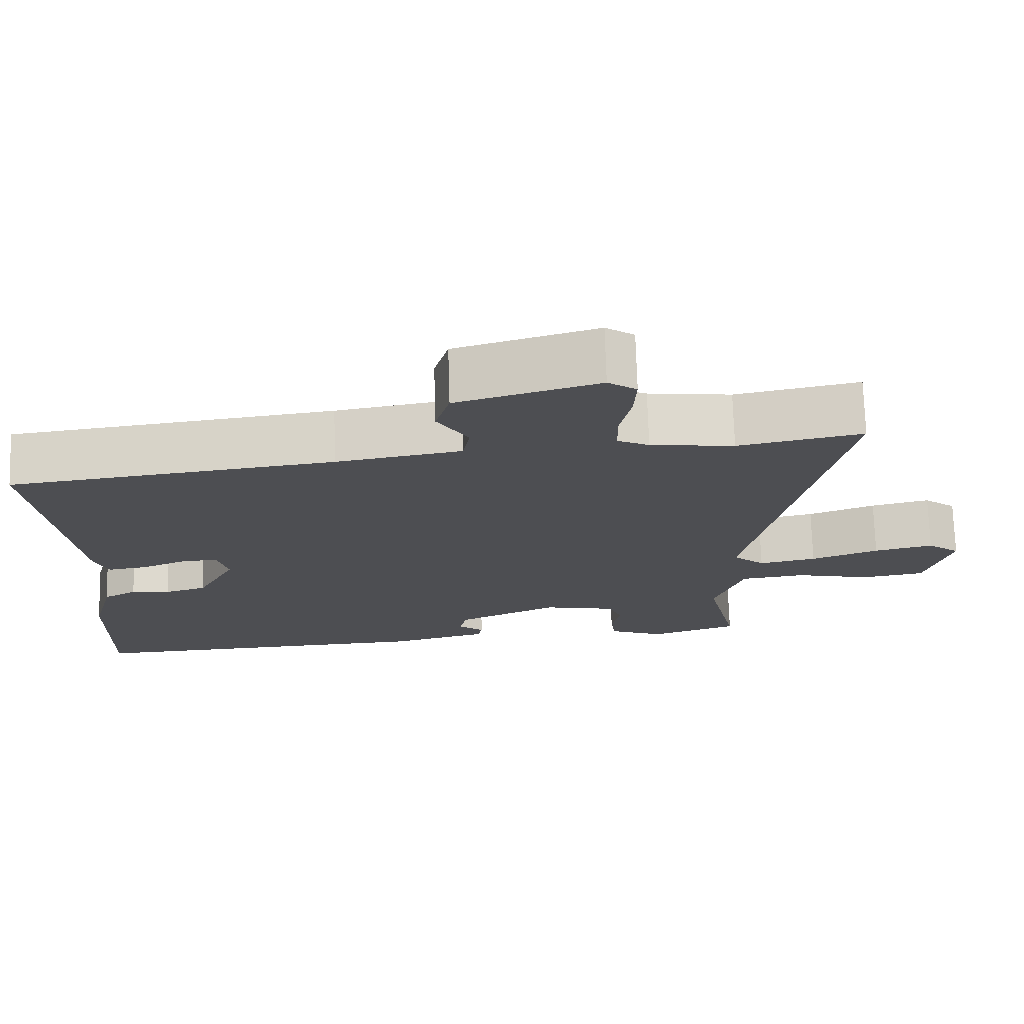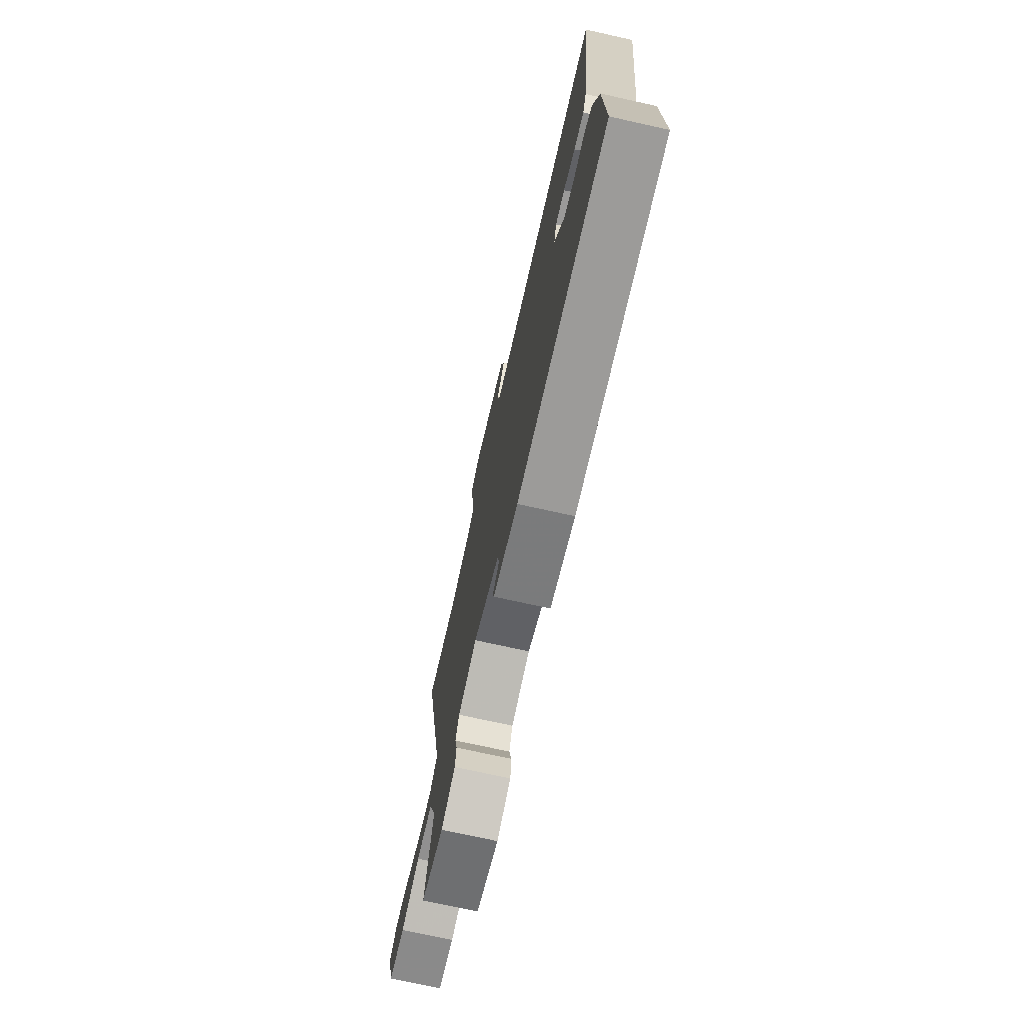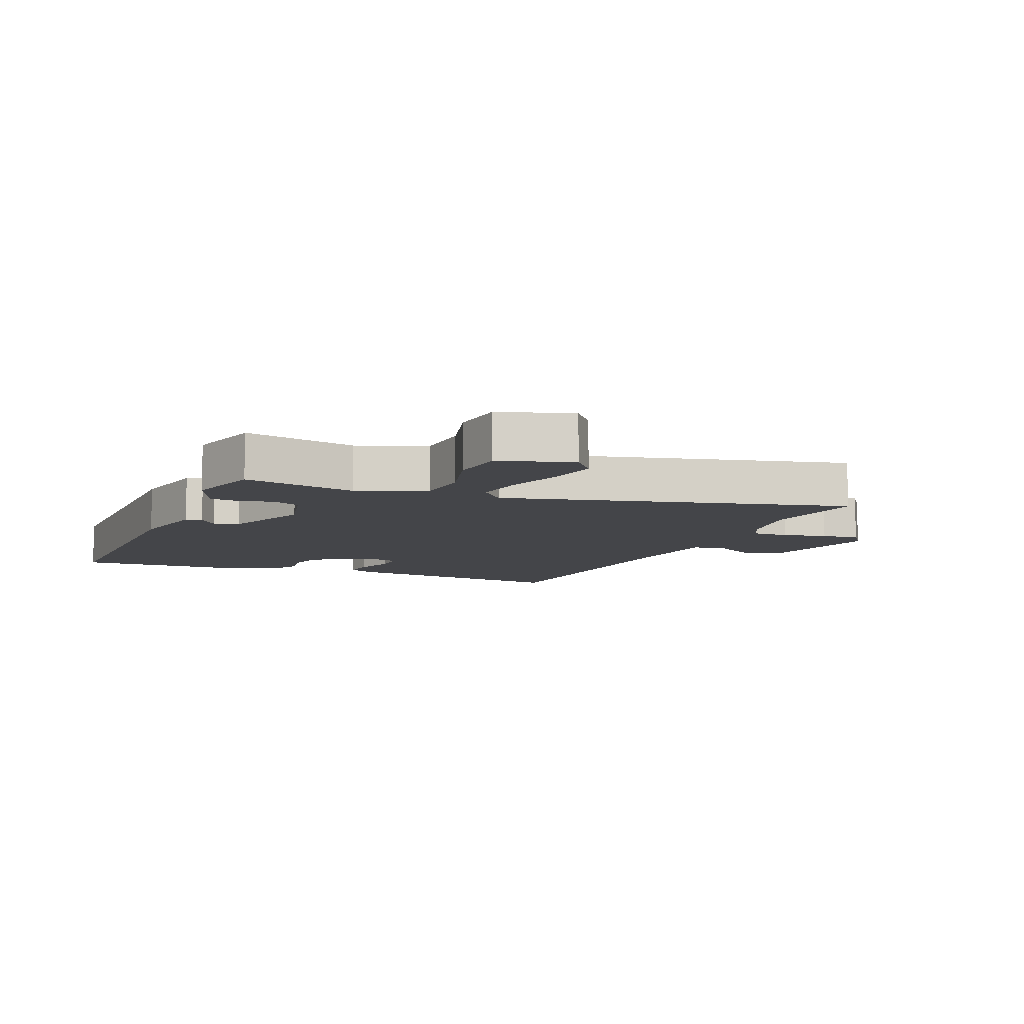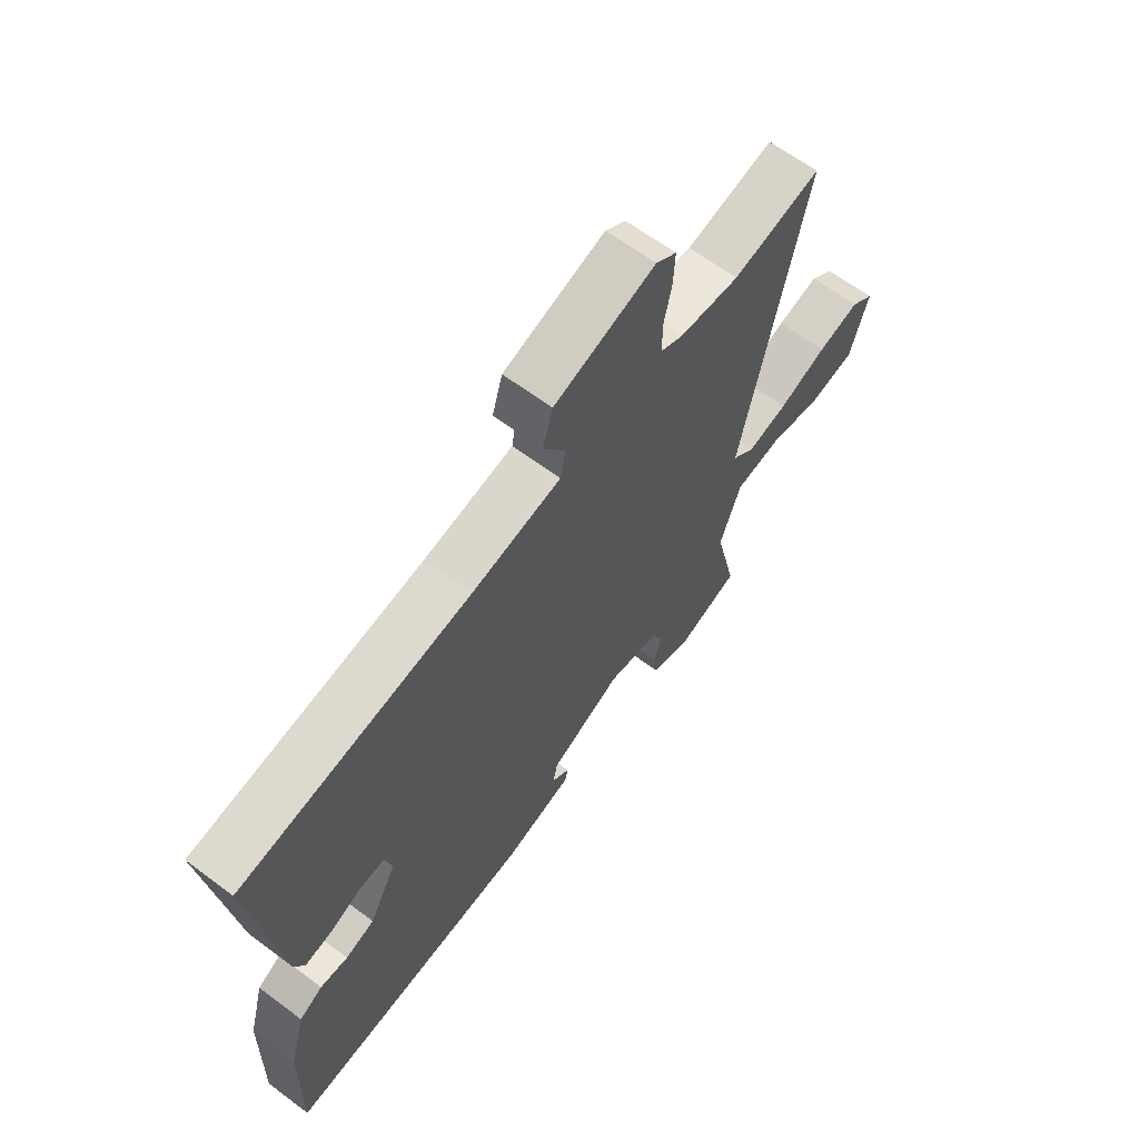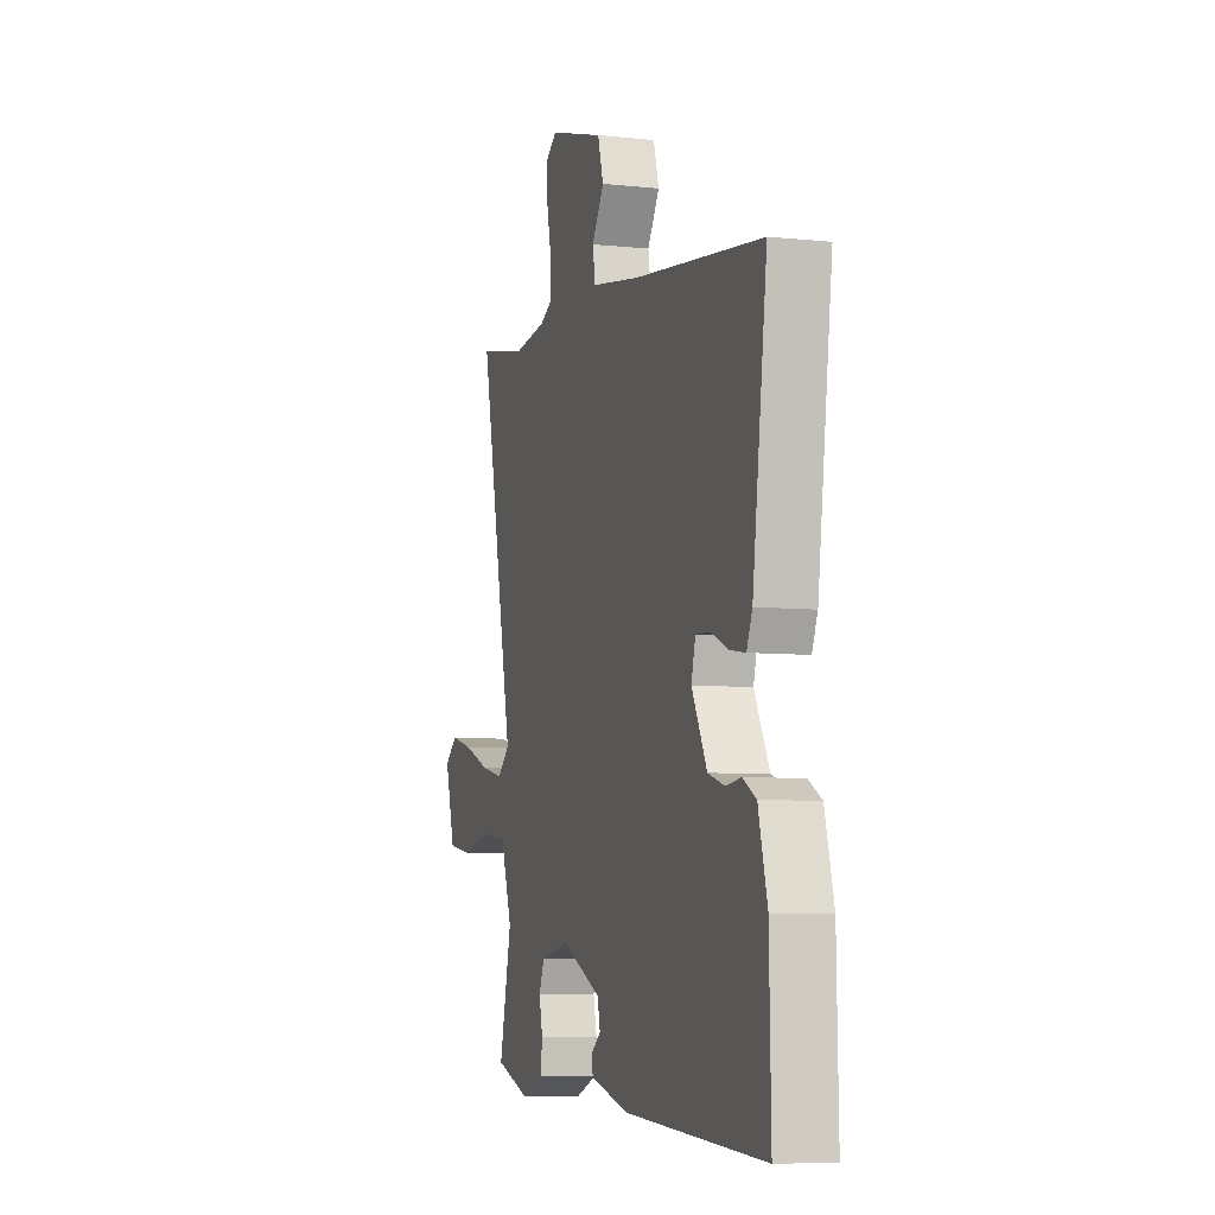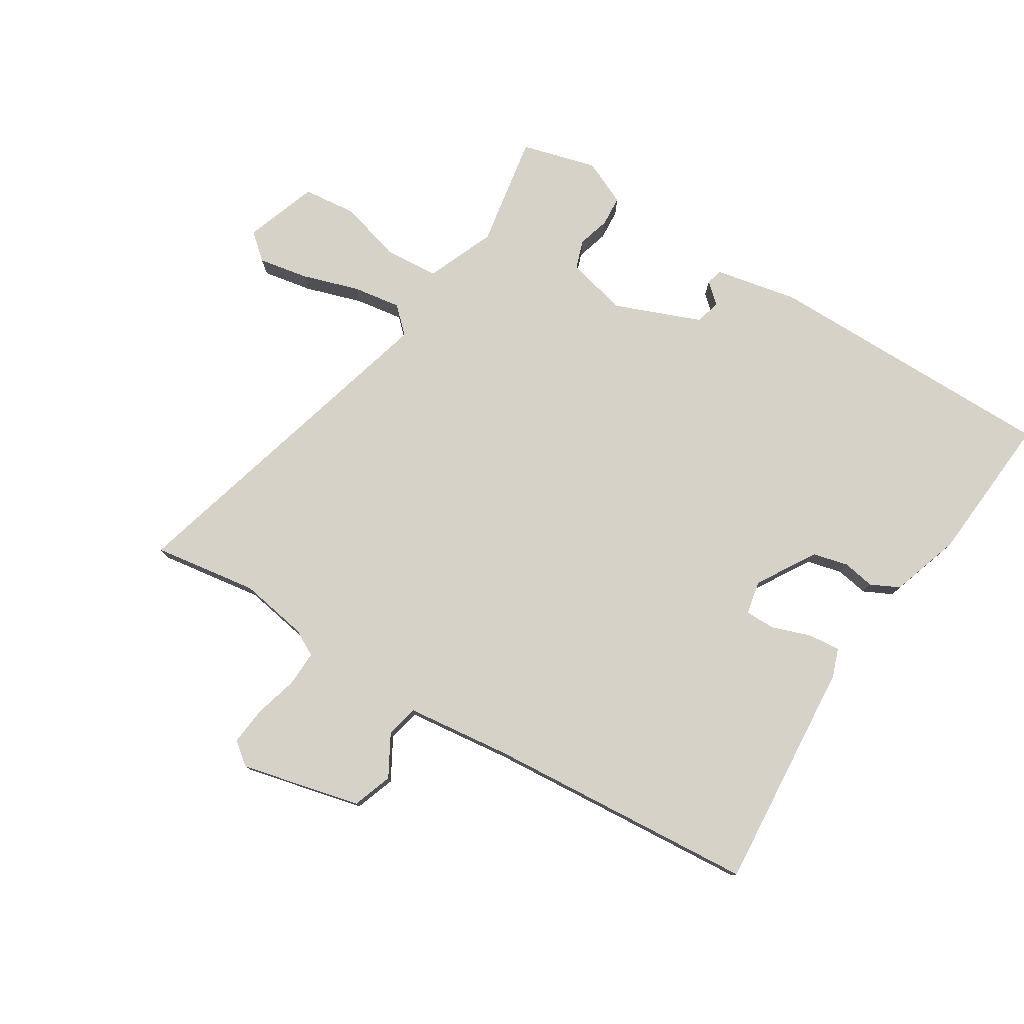
<metadata>
{"format":"obj","ext":"obj","renderer":"f3d","projection":"perspective","resolution":1024,"background":"white","views":[{"elev":72.7,"azim":178.3,"up":"+Z"},{"elev":-73.1,"azim":77.5,"up":"+Z"},{"elev":-9.0,"azim":-110.4,"up":"+Y"},{"elev":63.6,"azim":127.1,"up":"+Z"},{"elev":-7.0,"azim":73.0,"up":"+Z"},{"elev":78.1,"azim":35.0,"up":"+Y"}]}
</metadata>
<code>
v 0.503 0.07 0.412
v 0.454 0.07 0.045
v 0.435 0.07 0.001
v 0.384 0.07 0.009
v 0.324 0.07 0.034
v 0.276 0.07 0.037
v 0.262 0.07 -0.016
v 0.313 0.07 -0.112
v 0.368 0.07 -0.129
v 0.42 0.07 -0.123
v 0.464 0.07 -0.148
v 0.494 0.07 -0.26
v 0.499 0.07 -0.5
v 0.03 0.07 -0.474
v -0.1 0.07 -0.44
v -0.106 0.07 -0.414
v -0.072 0.07 -0.387
v -0.081 0.07 -0.346
v -0.215 0.07 -0.284
v -0.312 0.07 -0.303
v -0.33 0.07 -0.347
v -0.318 0.07 -0.399
v -0.324 0.07 -0.447
v -0.397 0.07 -0.475
v -0.514 0.07 -0.436
v -0.473 0.07 -0.259
v -0.512 0.07 -0.148
v -0.598 0.07 -0.137
v -0.698 0.07 -0.159
v -0.782 0.07 -0.145
v -0.816 0.07 -0.028
v -0.773 0.07 0.005
v -0.695 0.07 -0.014
v -0.606 0.07 -0.048
v -0.53 0.07 -0.064
v -0.488 0.07 -0.028
v -0.606 0.07 0.522
v -0.442 0.07 0.488
v -0.331 0.07 0.501
v -0.289 0.07 0.521
v -0.288 0.07 0.578
v -0.303 0.07 0.648
v -0.306 0.07 0.709
v -0.268 0.07 0.735
v -0.08 0.07 0.679
v -0.061 0.07 0.614
v -0.102 0.07 0.55
v -0.093 0.07 0.498
v 0.073 0.07 0.469
v 0.503 0 0.412
v 0.454 0 0.045
v 0.435 0 0.001
v 0.384 0 0.009
v 0.324 0 0.034
v 0.276 0 0.037
v 0.262 0 -0.016
v 0.313 0 -0.112
v 0.368 0 -0.129
v 0.42 0 -0.123
v 0.464 0 -0.148
v 0.494 0 -0.26
v 0.499 0 -0.5
v 0.03 0 -0.474
v -0.1 0 -0.44
v -0.106 0 -0.414
v -0.072 0 -0.387
v -0.081 0 -0.346
v -0.215 0 -0.284
v -0.312 0 -0.303
v -0.33 0 -0.347
v -0.318 0 -0.399
v -0.324 0 -0.447
v -0.397 0 -0.475
v -0.514 0 -0.436
v -0.473 0 -0.259
v -0.512 0 -0.148
v -0.598 0 -0.137
v -0.698 0 -0.159
v -0.782 0 -0.145
v -0.816 0 -0.028
v -0.773 0 0.005
v -0.695 0 -0.014
v -0.606 0 -0.048
v -0.53 0 -0.064
v -0.488 0 -0.028
v -0.606 0 0.522
v -0.442 0 0.488
v -0.331 0 0.501
v -0.289 0 0.521
v -0.288 0 0.578
v -0.303 0 0.648
v -0.306 0 0.709
v -0.268 0 0.735
v -0.08 0 0.679
v -0.061 0 0.614
v -0.102 0 0.55
v -0.093 0 0.498
v 0.073 0 0.469
f 44 45 46 47
f 44 47 48
f 41 42 43 44
f 40 41 44 48
f 39 40 48 49
f 36 37 38
f 36 38 39 49
f 31 32 33 34
f 31 34 35
f 28 29 30 31
f 27 28 31 35
f 26 27 35 36
f 24 25 26
f 21 22 23 24
f 20 21 24 26
f 19 20 26 36
f 14 15 16 17
f 14 17 18
f 13 14 18
f 9 10 11 12
f 8 9 12 13
f 7 8 13 18
f 2 3 4 5
f 2 5 6
f 1 2 6
f 49 1 6
f 18 19 36 49
f 6 7 18 49
f 96 95 94 93
f 97 96 93
f 93 92 91 90
f 97 93 90 89
f 98 97 89 88
f 87 86 85
f 98 88 87 85
f 83 82 81 80
f 84 83 80
f 80 79 78 77
f 84 80 77 76
f 85 84 76 75
f 75 74 73
f 73 72 71 70
f 75 73 70 69
f 85 75 69 68
f 66 65 64 63
f 67 66 63
f 67 63 62
f 61 60 59 58
f 62 61 58 57
f 67 62 57 56
f 54 53 52 51
f 55 54 51
f 55 51 50
f 55 50 98
f 98 85 68 67
f 98 67 56 55
f 1 50 51 2
f 2 51 52 3
f 3 52 53 4
f 4 53 54 5
f 5 54 55 6
f 6 55 56 7
f 7 56 57 8
f 8 57 58 9
f 9 58 59 10
f 10 59 60 11
f 11 60 61 12
f 12 61 62 13
f 13 62 63 14
f 14 63 64 15
f 15 64 65 16
f 16 65 66 17
f 17 66 67 18
f 18 67 68 19
f 19 68 69 20
f 20 69 70 21
f 21 70 71 22
f 22 71 72 23
f 23 72 73 24
f 24 73 74 25
f 25 74 75 26
f 26 75 76 27
f 27 76 77 28
f 28 77 78 29
f 29 78 79 30
f 30 79 80 31
f 31 80 81 32
f 32 81 82 33
f 33 82 83 34
f 34 83 84 35
f 35 84 85 36
f 36 85 86 37
f 37 86 87 38
f 38 87 88 39
f 39 88 89 40
f 40 89 90 41
f 41 90 91 42
f 42 91 92 43
f 43 92 93 44
f 44 93 94 45
f 45 94 95 46
f 46 95 96 47
f 47 96 97 48
f 48 97 98 49
f 49 98 50 1

</code>
